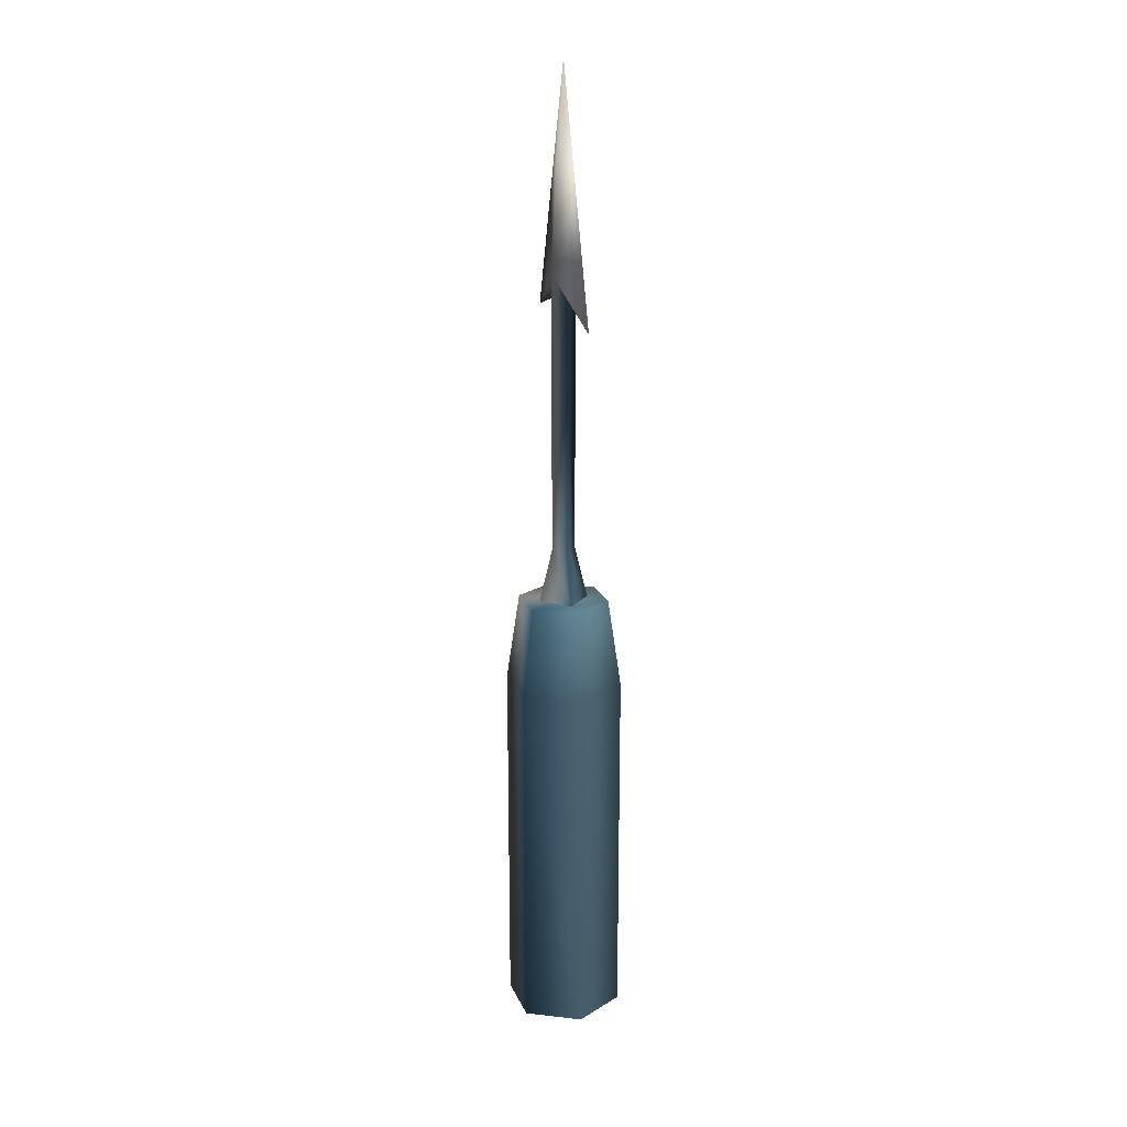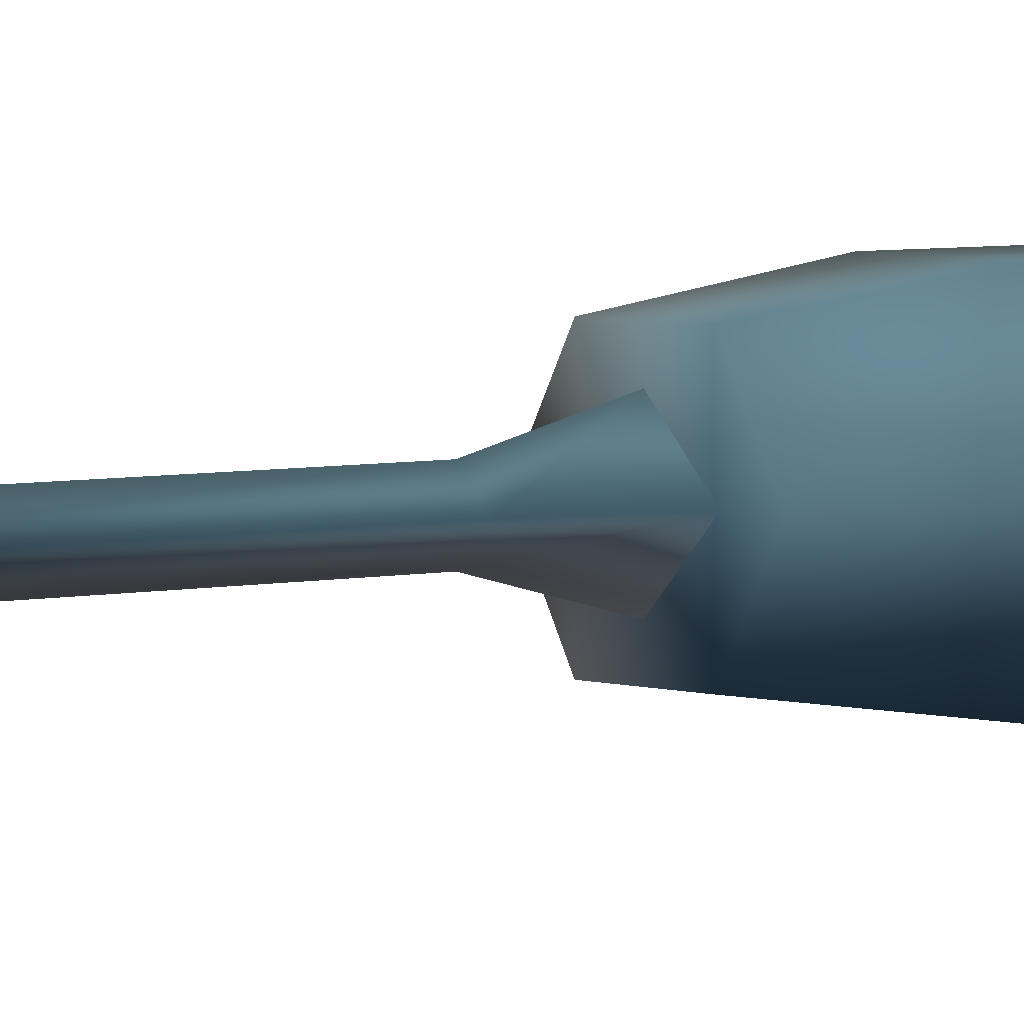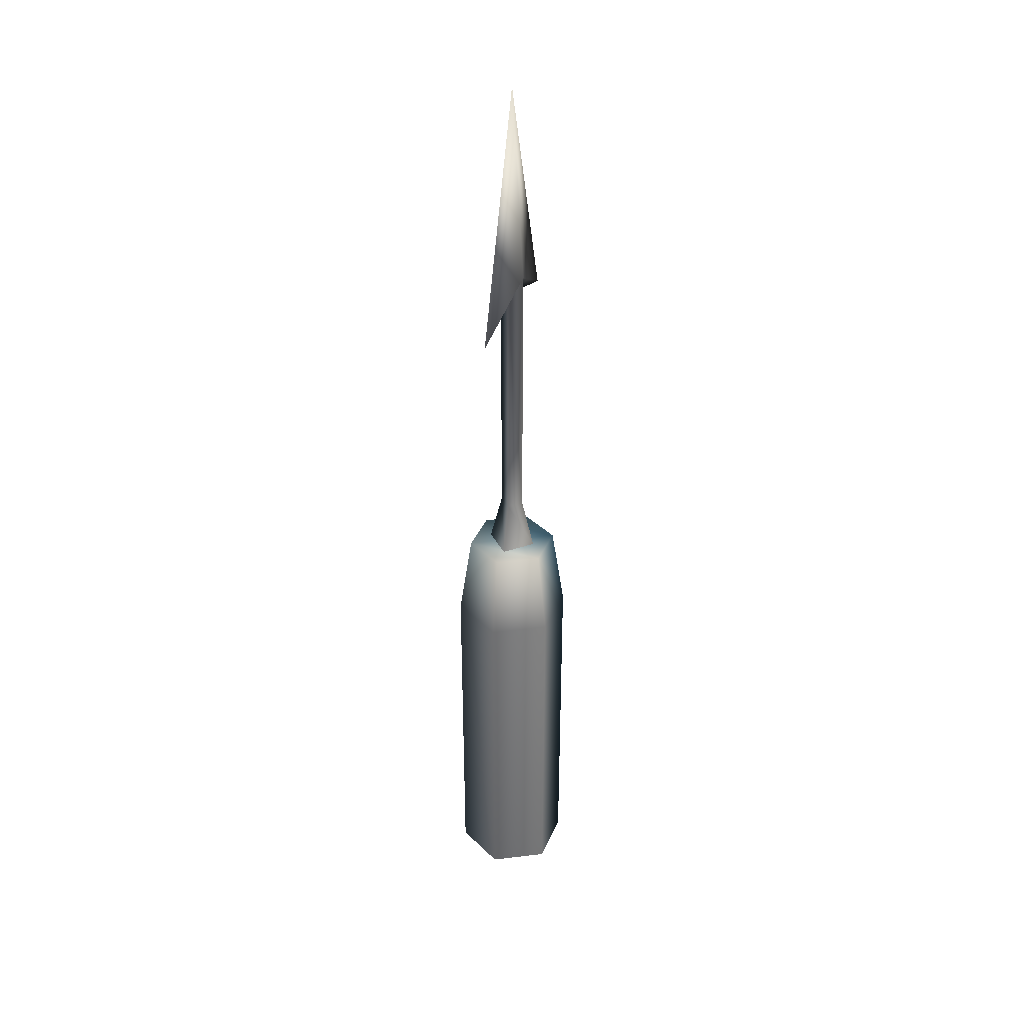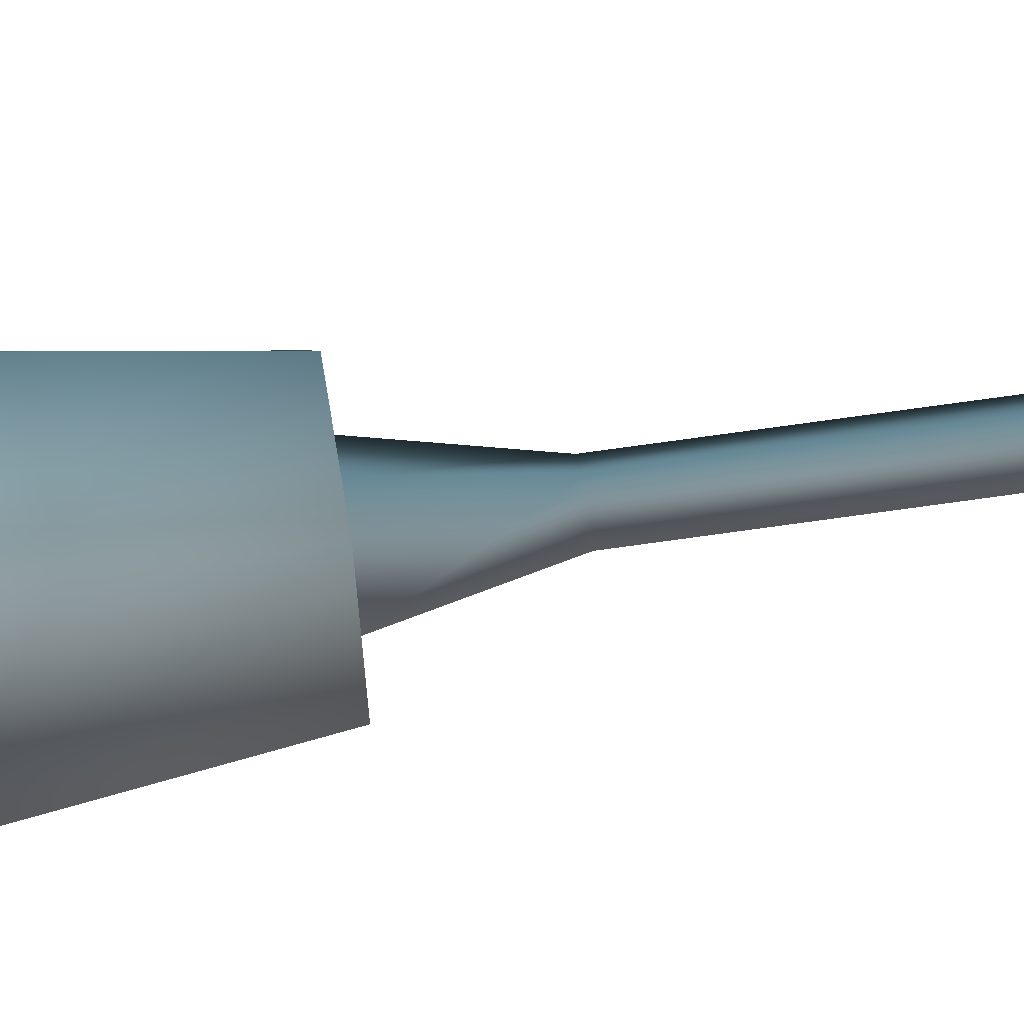
<metadata>
{"format":"obj","ext":"obj","renderer":"f3d","projection":"perspective","resolution":1024,"background":"white","views":[{"elev":19.5,"azim":-108.2,"up":"+Y"},{"elev":4.1,"azim":-130.2,"up":"+Z"},{"elev":35.9,"azim":111.0,"up":"+Y"},{"elev":61.4,"azim":81.3,"up":"+Z"}]}
</metadata>
<code>
v -4.55 -1e-05 7.881 0.4471 0.6 0.698
v 4.55 -1e-05 7.881 0.6078 0.7176 0.7922
v -4.55 56.22 7.881 0.4471 0.6 0.698
v 4.55 56.22 7.881 0.7216 0.8078 0.8627
v 9.1 -9e-06 1e-06 1 1 1
v 4.55 -7e-06 -7.881 1 1 1
v -4.55 -7e-06 -7.881 0.2039 0.349 0.4431
v -4.55 56.22 -7.881 0.2941 0.4588 0.5725
v -9.1 -9e-06 -0 0.4471 0.6 0.698
v -3.525 69.87 6.106 0.4471 0.6 0.698
v 3.525 69.87 6.106 0.7216 0.8078 0.8627
v 9.1 56.22 1.1e-05 1 1 1
v 7.05 69.87 1.3e-05 1 1 1
v 4.55 56.22 -7.881 1 1 1
v 3.525 69.87 -6.106 1 1 1
v -9.1 56.22 9e-06 0.4471 0.6 0.698
v -3.525 69.87 -6.106 0.2941 0.4588 0.5725
v -7.05 69.87 1.2e-05 0.4471 0.6 0.698
v 0 69.87 3.852 0.4471 0.6 0.698
v 3.852 69.87 1.1e-05 1 1 1
v 0 78 1.838 0.4471 0.6 0.698
v 1.838 78 1.3e-05 1 1 1
v 0 69.87 -3.852 1 1 1
v -3.852 69.87 1.1e-05 0.349 0.4941 0.5882
v 0 78 -1.838 1 1 1
v -1.838 78 1.3e-05 0.349 0.4941 0.5882
v 0 120.5 1.838 0.4471 0.6 0.698
v -11.54 113.8 1.9e-05 1 1 1
v 11.54 113.8 1.9e-05 1 1 1
v 0 151.2 2.5e-05 1 1 1
v 0 120.5 -1.838 1 1 1
v -1.838 117 1.9e-05 0.349 0.4941 0.5882
v 1.838 117 1.9e-05 1 1 1
f 1 2 3
f 2 4 3
f 2 5 4
f 5 12 4
f 5 6 12
f 6 14 12
f 6 7 14
f 7 8 14
f 7 9 8
f 9 16 8
f 9 1 16
f 1 3 16
f 3 4 10
f 4 11 10
f 4 12 11
f 12 13 11
f 12 14 13
f 14 15 13
f 14 8 15
f 8 17 15
f 8 16 17
f 16 18 17
f 16 3 18
f 3 10 18
f 13 15 11
f 15 17 11
f 10 17 18
f 11 17 10
f 19 20 21
f 20 22 21
f 32 28 31
f 23 24 25
f 26 25 24
f 20 23 22
f 23 25 22
f 24 19 26
f 19 21 26
f 27 28 32
f 27 29 30
f 31 30 29
f 31 25 32
f 25 26 32
f 27 32 21
f 26 21 32
f 27 21 33
f 21 22 33
f 31 33 25
f 22 25 33
f 27 33 29
f 31 29 33
f 27 30 28
f 31 28 30

</code>
